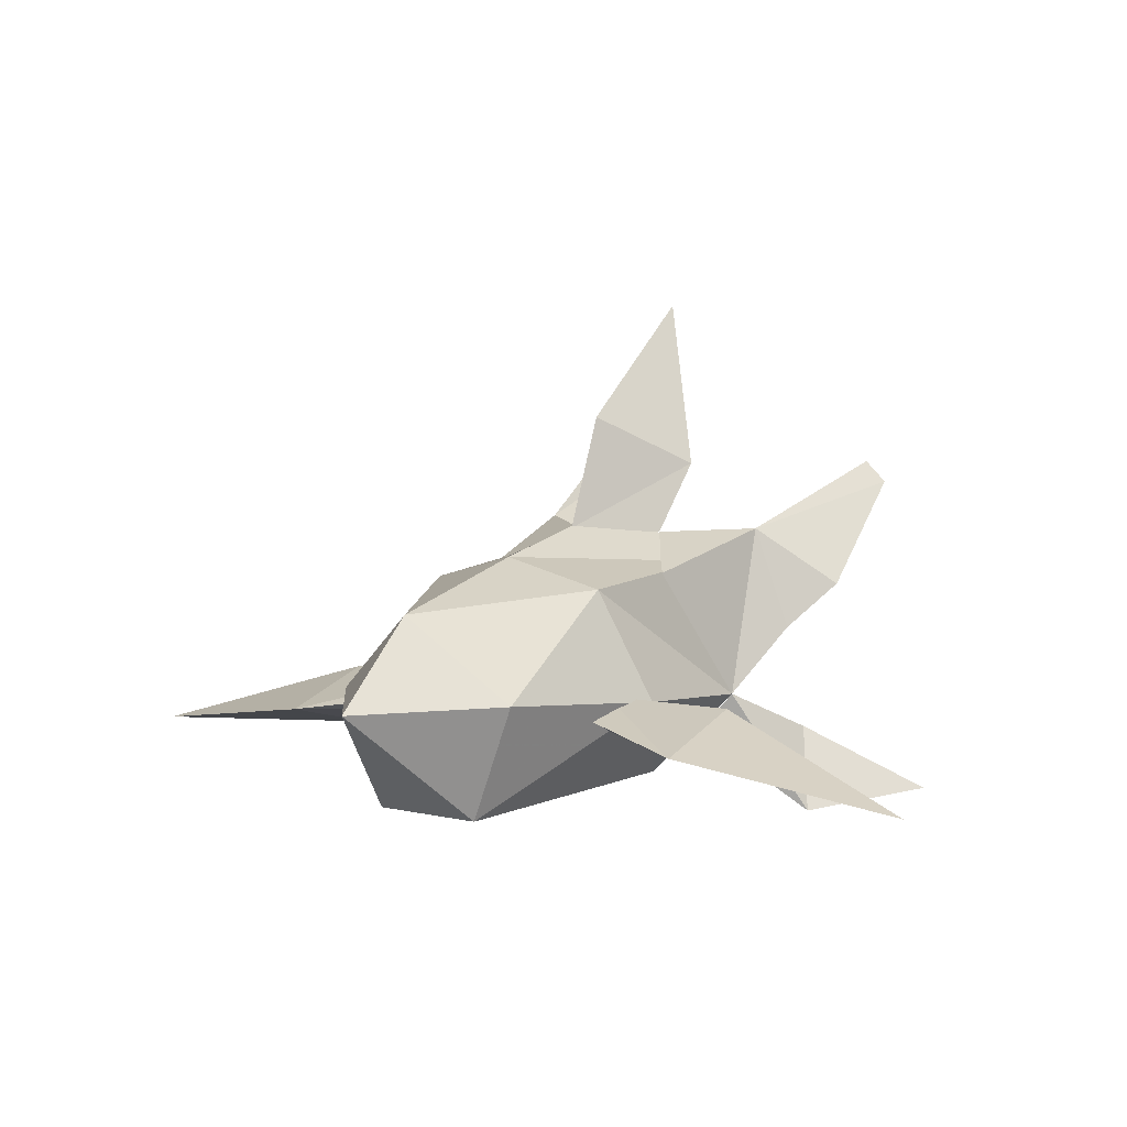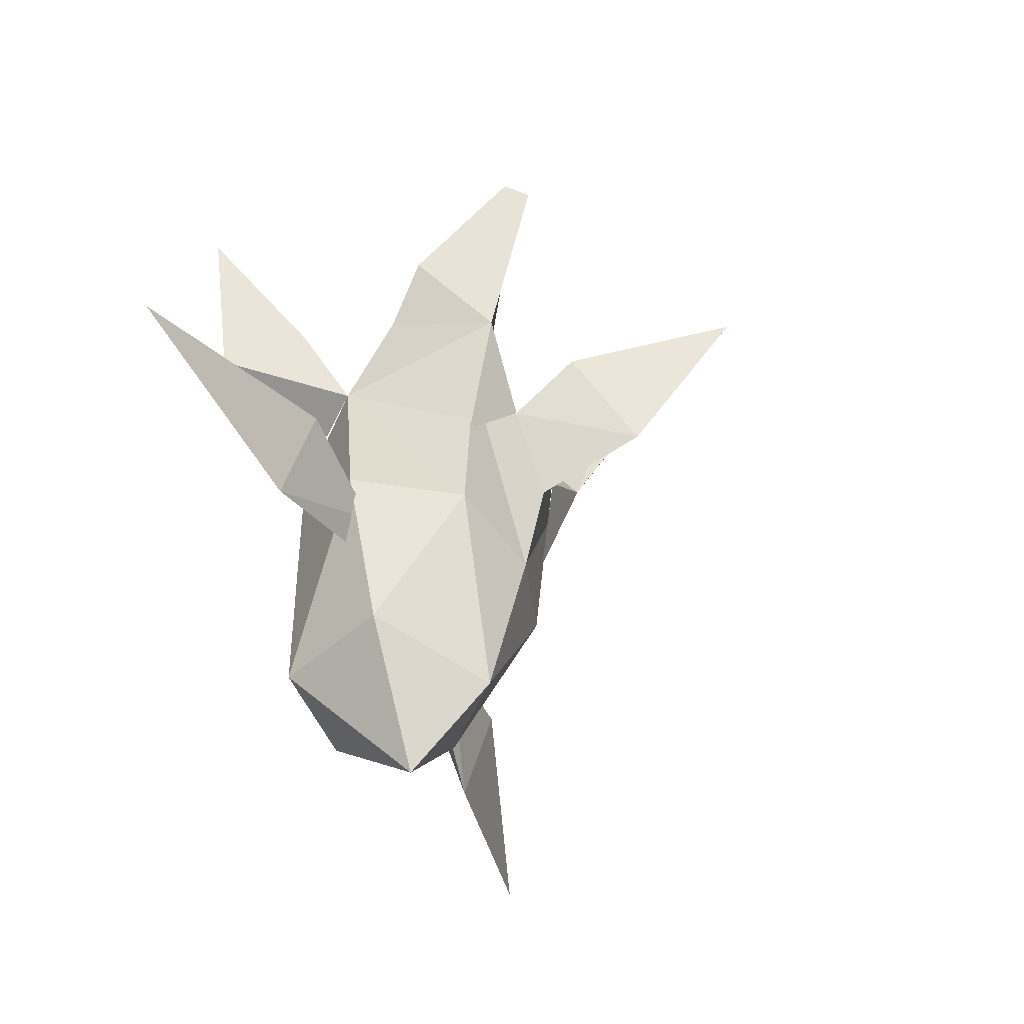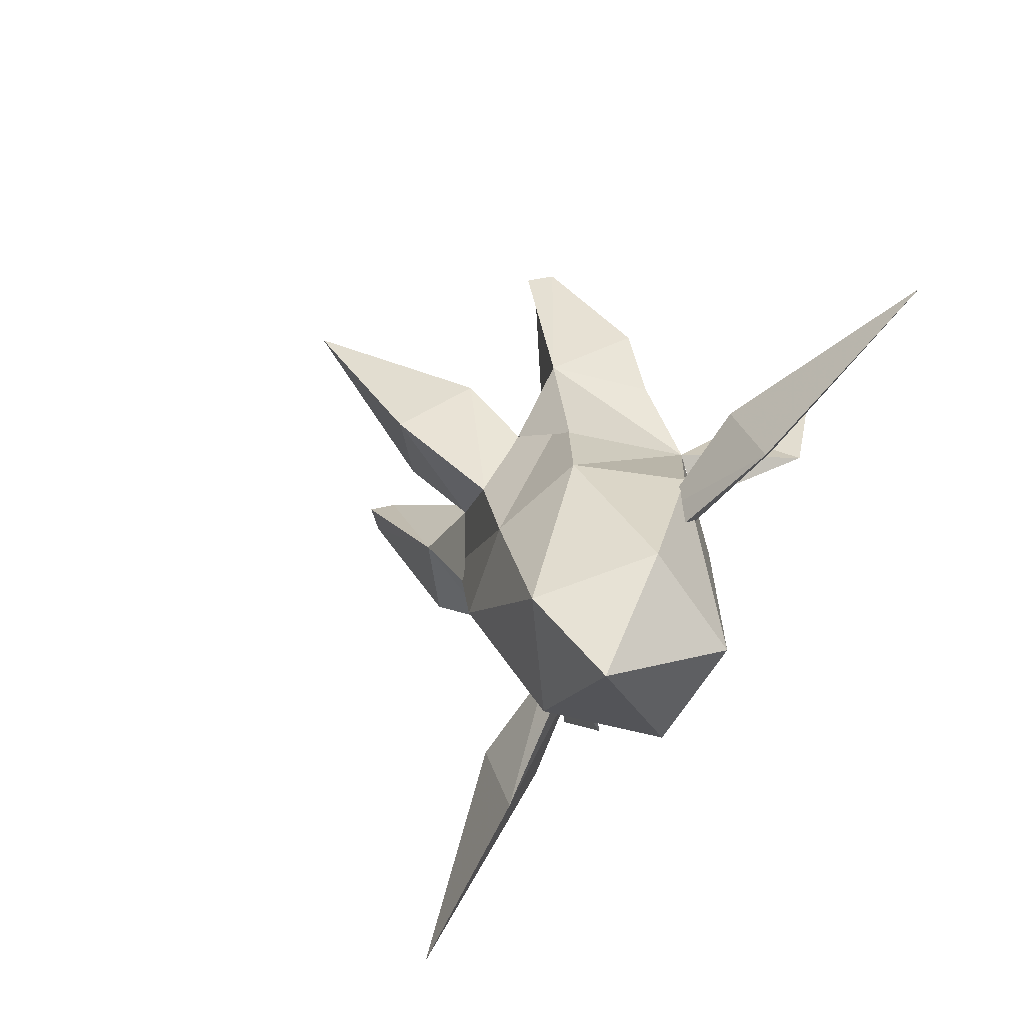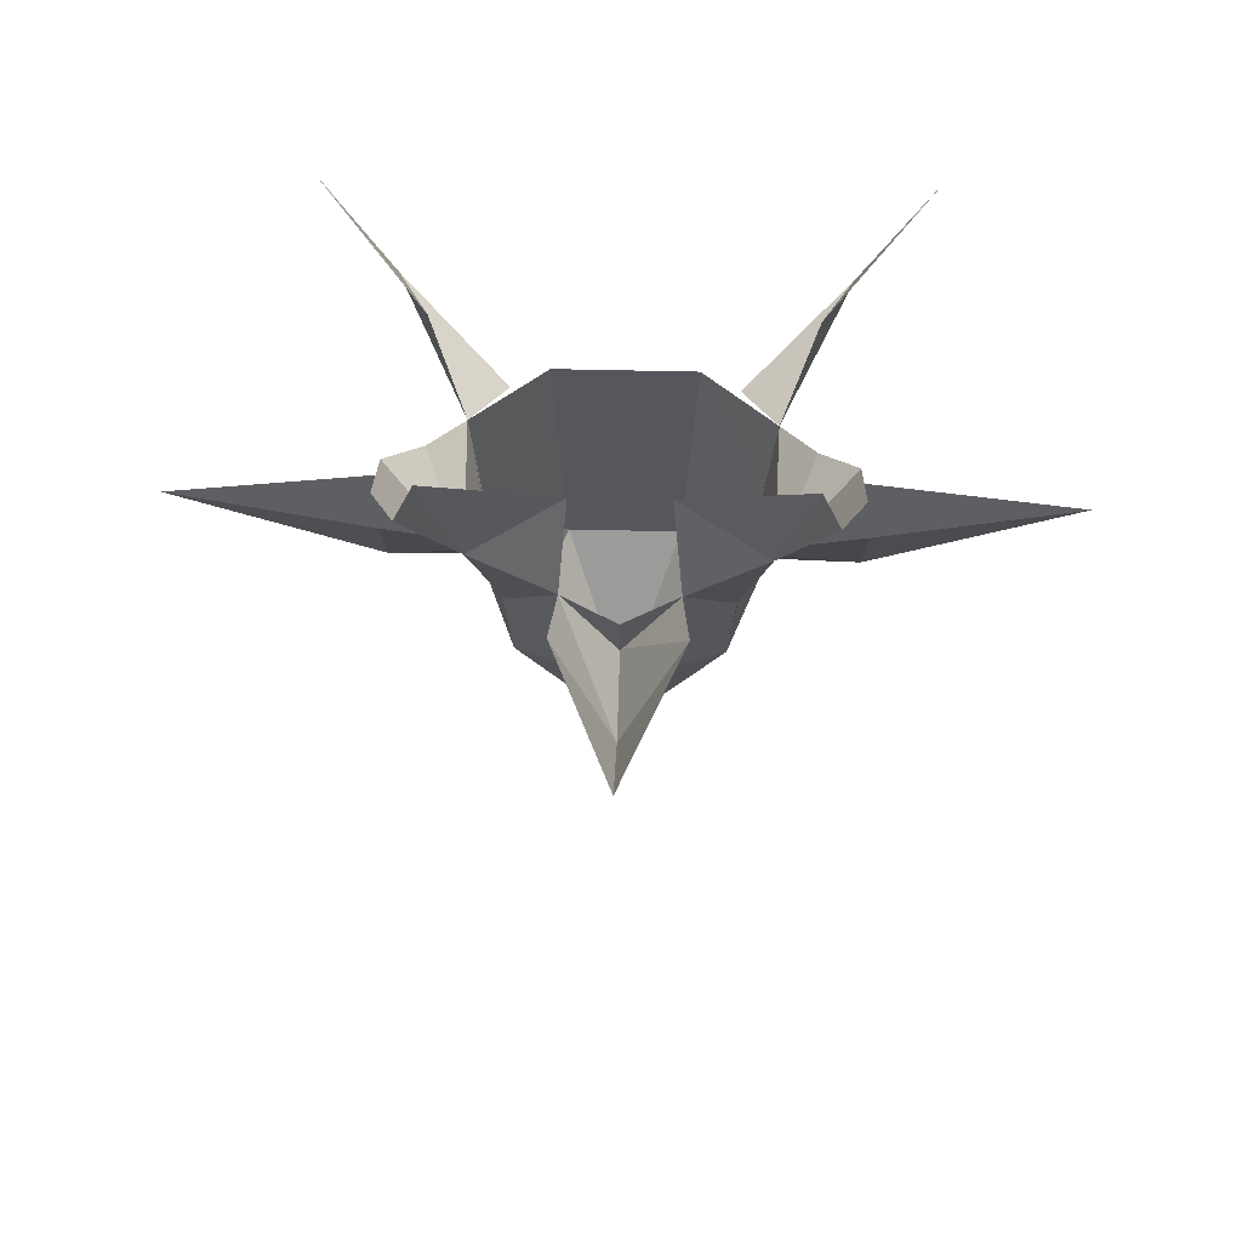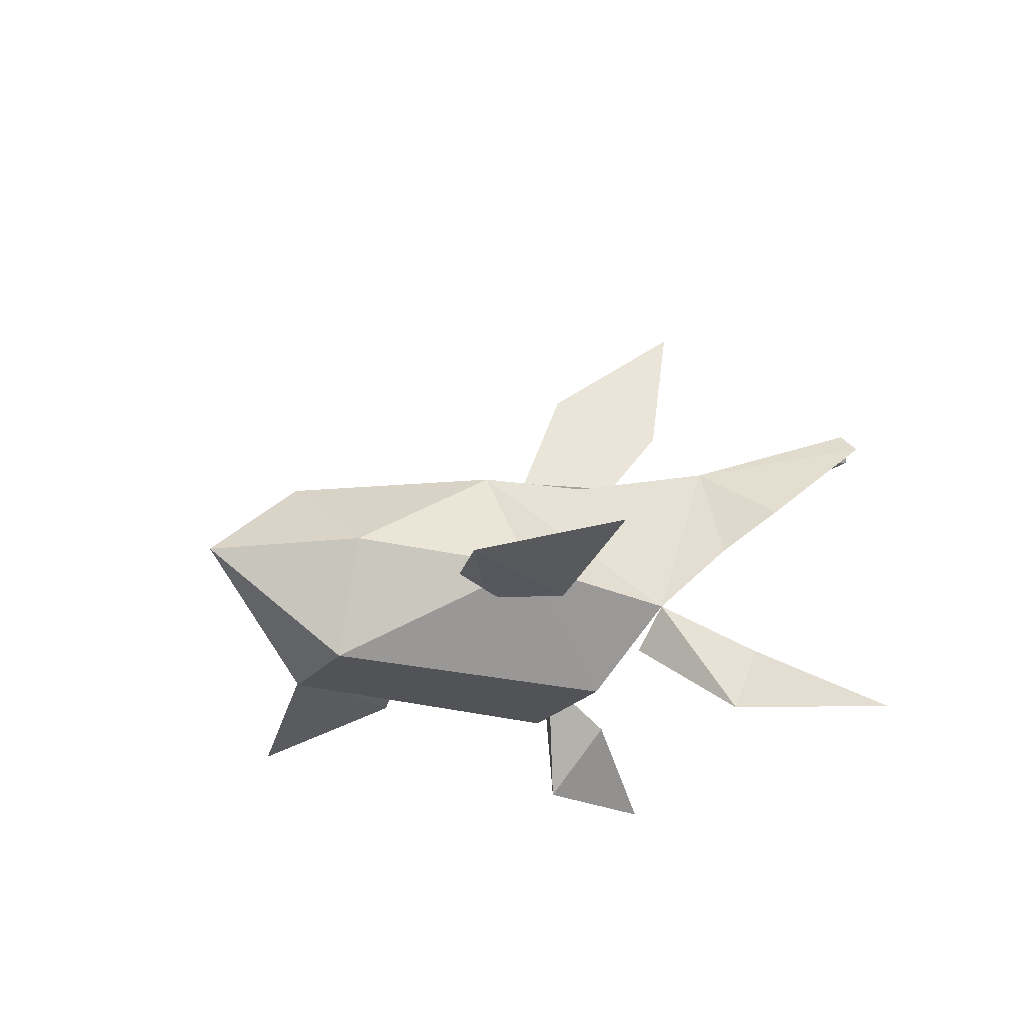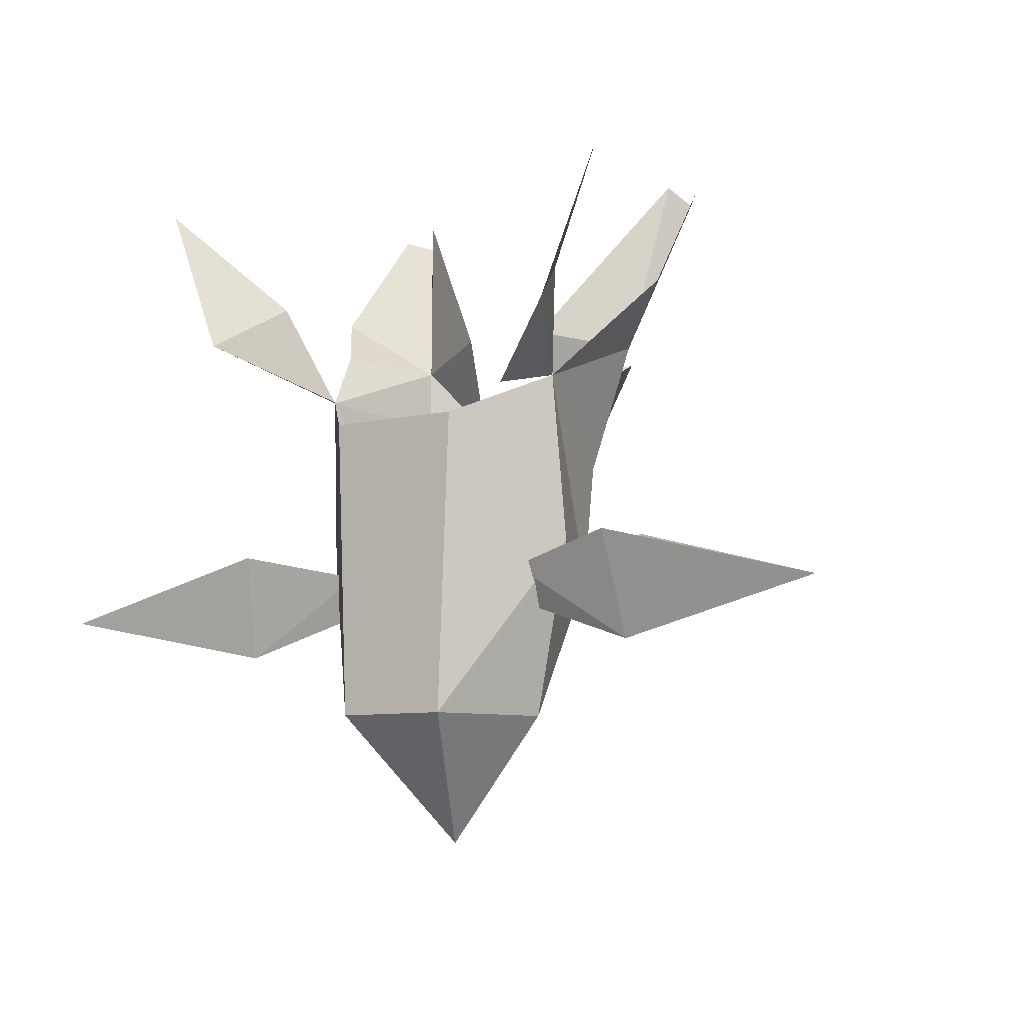
<metadata>
{"format":"obj","ext":"obj","renderer":"f3d","projection":"perspective","resolution":1024,"background":"white","views":[{"elev":6.6,"azim":-145.2,"up":"+Y"},{"elev":-51.4,"azim":112.6,"up":"+Z"},{"elev":-74.2,"azim":-124.1,"up":"+Z"},{"elev":62.5,"azim":-178.7,"up":"+Z"},{"elev":-22.0,"azim":-117.1,"up":"+Y"},{"elev":-8.2,"azim":33.0,"up":"+Z"}]}
</metadata>
<code>
o MDL_cwdhkn04_6r
v 0.0463 -0.0988 -0.032
v 0.0388 -0.0988 -0.2195
v 0.0938 -0.0362 -0.1095
v -0.0324 -0.0988 -0.2195
v -0.0399 -0.0988 -0.032
v 0.0901 -0.0463 -0.0045
v 0.0651 0.0338 -0.1258
v 0.0713 0.0413 -0.0108
v -0.0887 -0.0362 -0.1095
v -0.0837 -0.0463 -0.0045
v -0.0587 0.0338 -0.1258
v -0.0649 0.0413 -0.0108
v 0.0026 0.0512 -0.1358
v 0.0026 0.075 -0.0145
v 0.0026 0.0262 -0.2408
v 0.0663 -0.0262 -0.2195
v -0.0599 -0.0262 -0.2195
v 0.0026 -0.0262 -0.2995
v 0.0026 0.135 -0.037
v -0.0349 0.1025 0.0217
v 0.0026 0.2075 0.0567
v 0.0401 0.1025 0.0217
v 0.0363 0.0587 -0.012
v 0.0026 0.0637 -0.0658
v -0.0312 0.0587 -0.012
v -0.0787 0.06 0.033
v -0.1024 -0.005 0.0355
v -0.1224 0.0225 0.0667
v -0.0624 0.0375 -0.0583
v -0.0249 0.0313 0.0455
v -0.0962 0.0862 0.1492
v -0.1062 0.1 0.138
v -0.1187 0.0862 0.1417
v 0.0313 0.0313 0.0455
v 0.0851 0.06 0.033
v 0.0676 0.0375 -0.0583
v 0.1088 -0.005 0.0355
v 0.1126 0.1 0.138
v 0.1238 0.0862 0.1417
v 0.1026 0.0862 0.1492
v 0.1288 0.0225 0.0667
v -0.1249 -0.125 0.0255
v -0.1637 -0.1213 0.1192
v -0.1037 -0.075 0.0567
v -0.0624 -0.0725 -0.0108
v 0.1313 -0.125 0.0255
v 0.1101 -0.075 0.0567
v 0.1688 -0.1213 0.1192
v 0.0676 -0.0725 -0.0108
v -0.1424 -0.035 -0.1095
v -0.1424 -0.055 -0.1758
v -0.2812 -0.0787 -0.147
v -0.1362 -0.0725 -0.1095
v -0.0637 -0.0425 -0.1495
v -0.0612 -0.0525 -0.1258
v -0.0649 -0.0325 -0.1258
v 0.1476 -0.055 -0.1758
v 0.2863 -0.0787 -0.147
v 0.1476 -0.035 -0.1095
v 0.1413 -0.0725 -0.1095
v 0.0701 -0.0325 -0.1258
v 0.0688 -0.0425 -0.1495
v 0.0663 -0.0525 -0.1258
f 1 2 3
f 2 1 4
f 5 4 1
f 3 6 1
f 6 3 7
f 8 6 7
f 9 4 5
f 5 10 9
f 11 9 10
f 10 12 11
f 13 12 14
f 14 8 13
f 13 11 12
f 11 13 15
f 7 15 13
f 15 7 16
f 3 16 7
f 13 8 7
f 4 9 17
f 17 9 11
f 11 15 17
f 18 17 15
f 15 16 18
f 2 16 3
f 16 2 18
f 4 18 2
f 18 4 17
f 19 20 21
f 22 23 19
f 19 21 22
f 24 19 23
f 19 24 20
f 25 20 24
f 26 27 28
f 26 29 10
f 29 26 25
f 30 25 26
f 27 26 10
f 30 26 31
f 26 32 31
f 32 26 33
f 28 33 26
f 23 34 35
f 35 36 23
f 36 35 6
f 37 6 35
f 35 38 39
f 38 35 40
f 34 40 35
f 35 39 41
f 41 37 35
f 42 44 43
f 10 44 42
f 42 45 10
f 46 48 47
f 46 6 49
f 6 46 47
f 50 51 52
f 51 53 52
f 51 54 55
f 54 51 56
f 50 56 51
f 53 51 55
f 57 59 58
f 58 60 57
f 61 59 57
f 57 62 61
f 62 57 63
f 60 63 57

</code>
